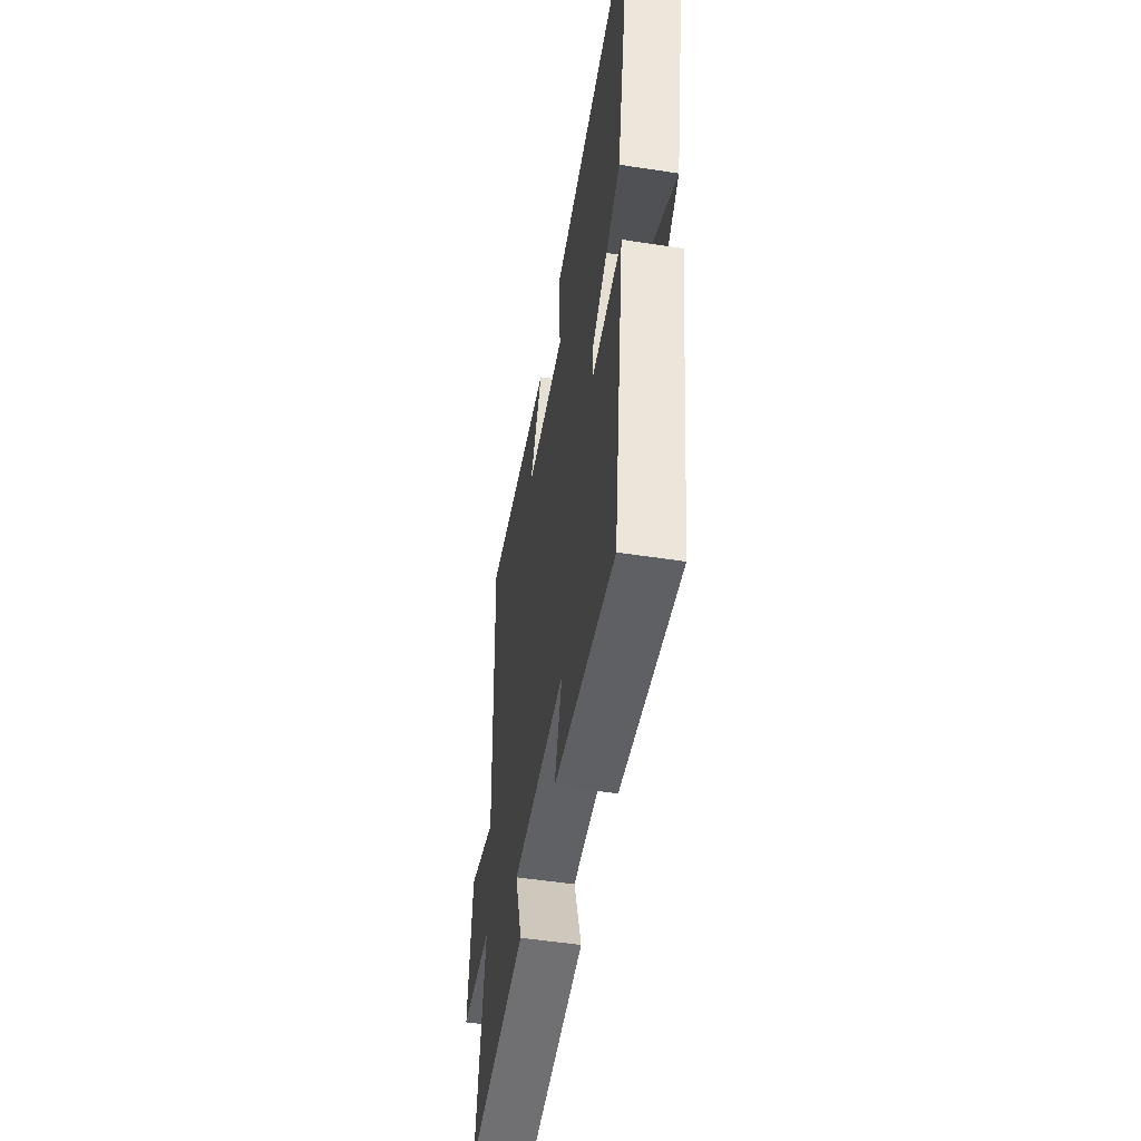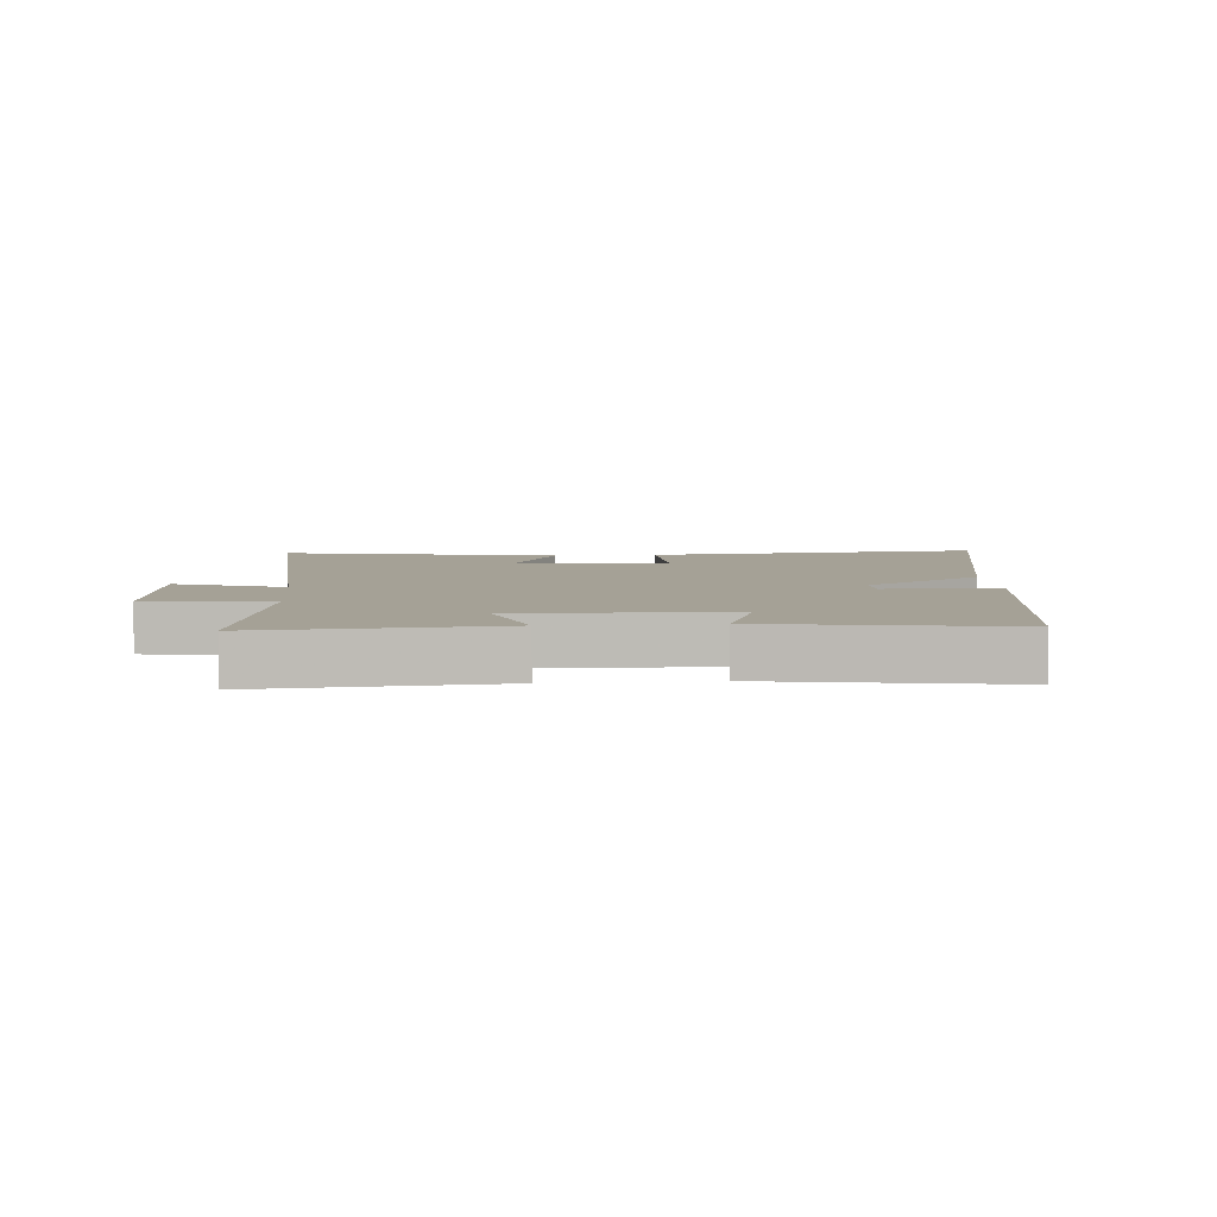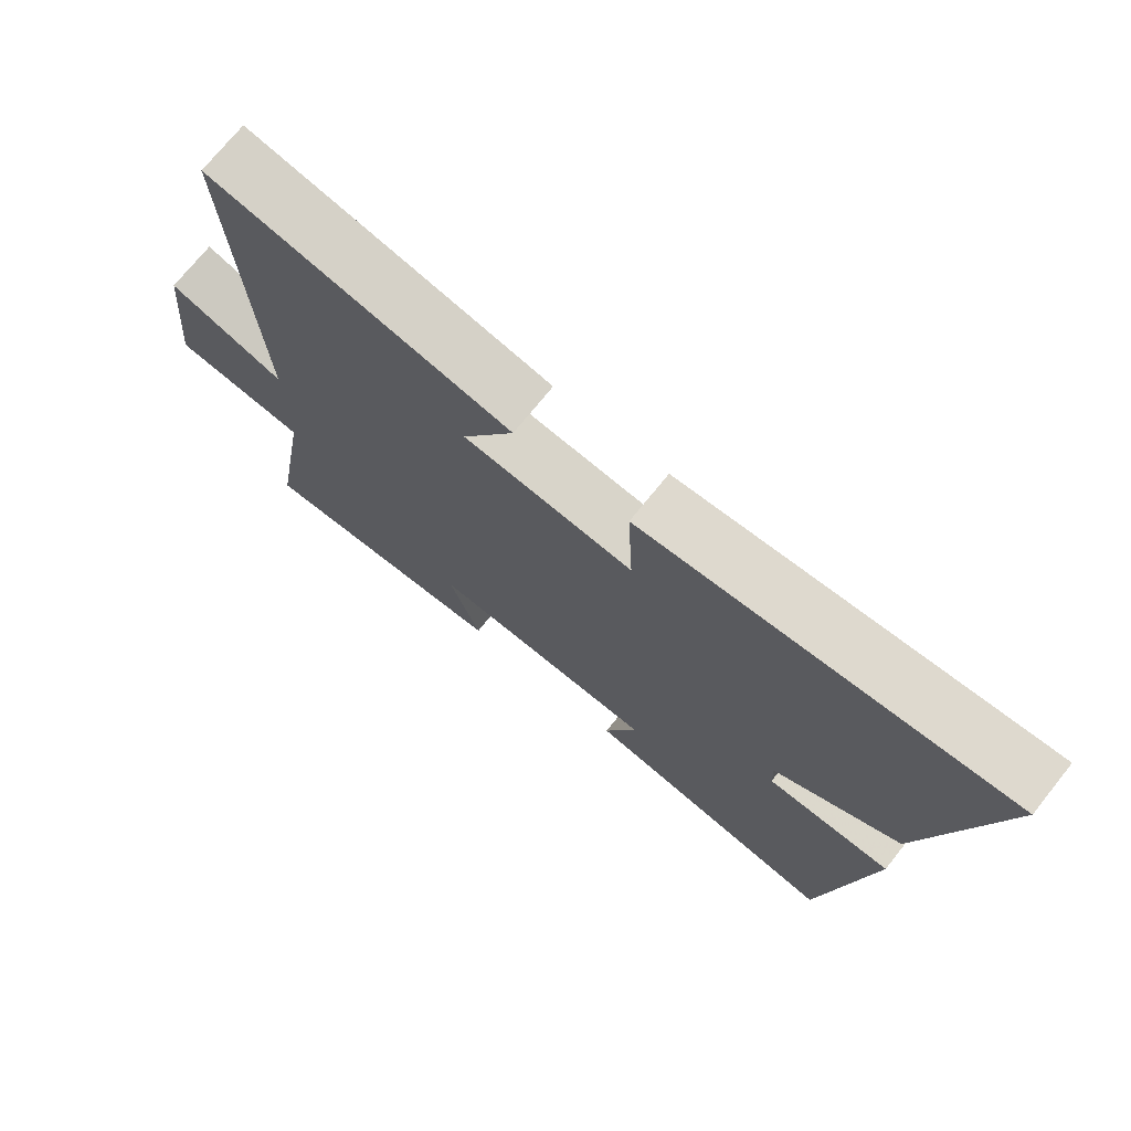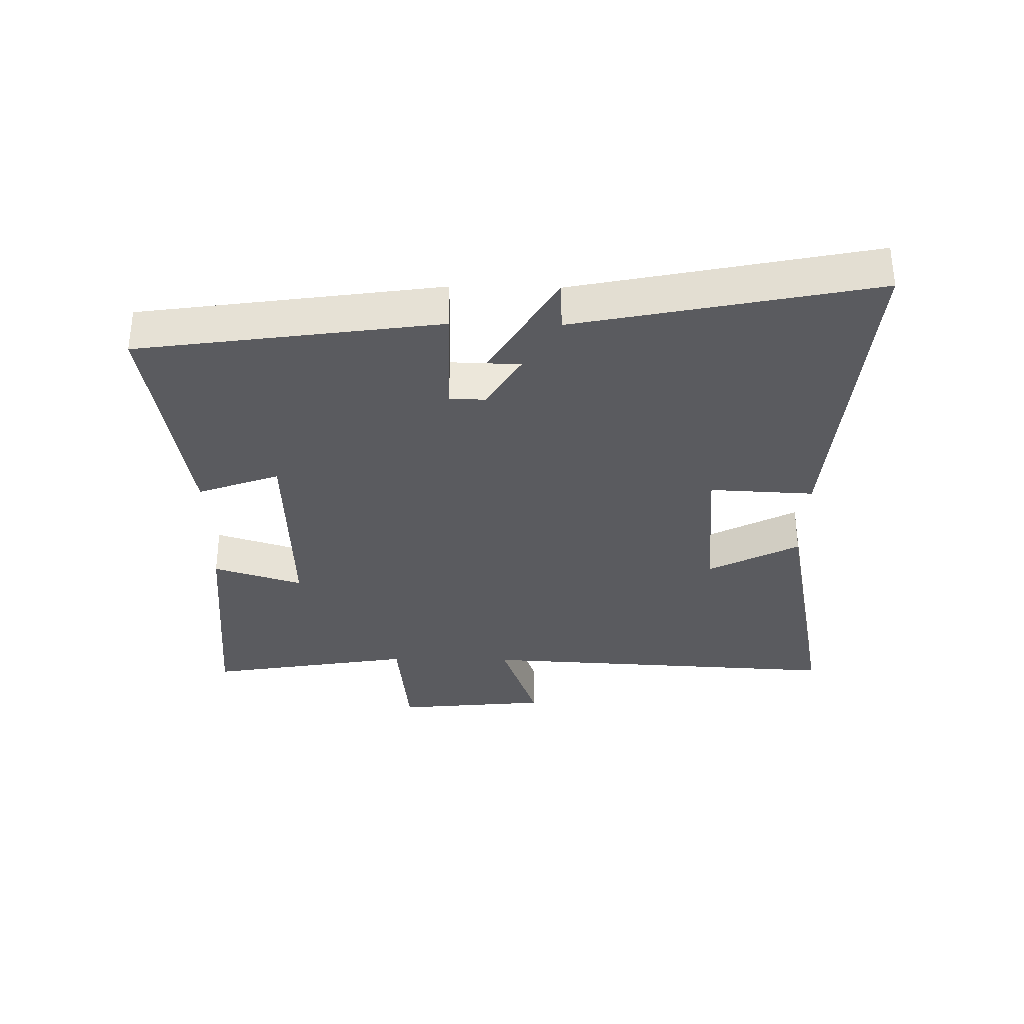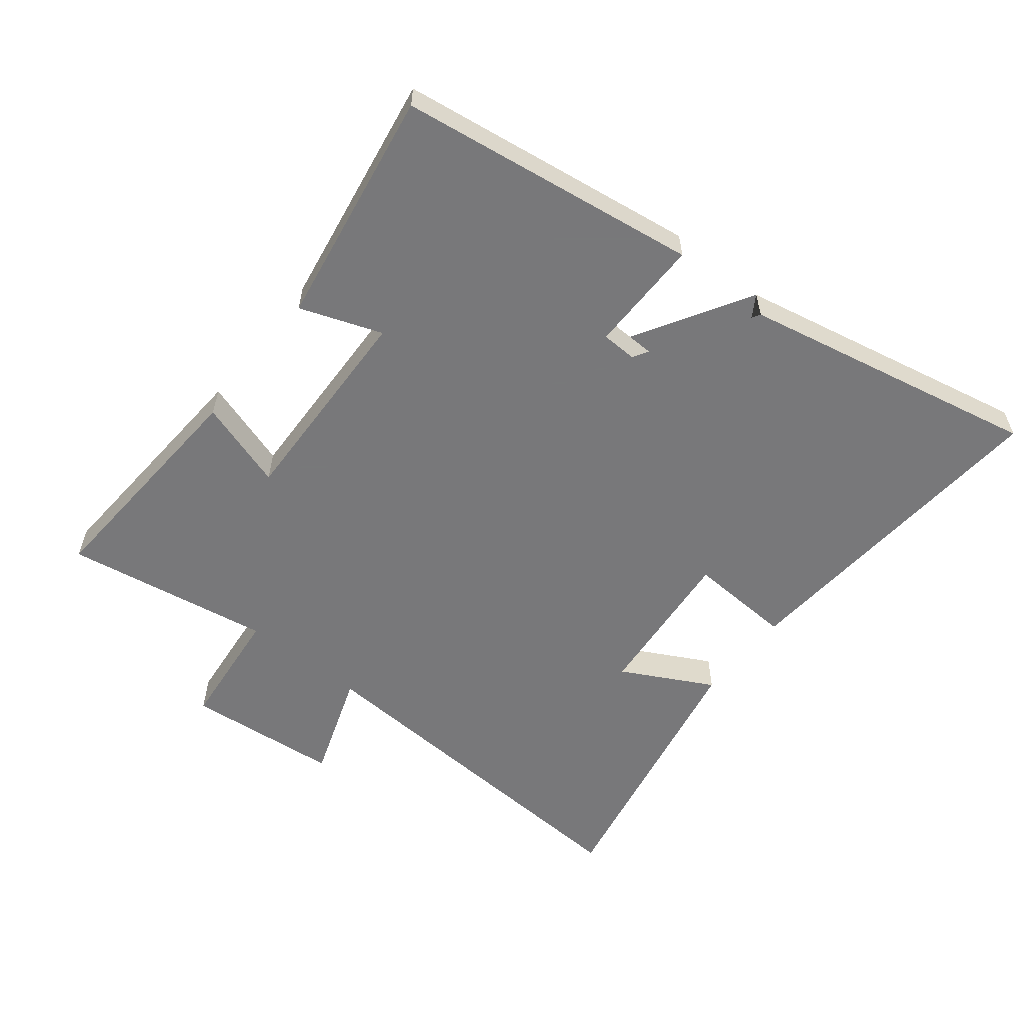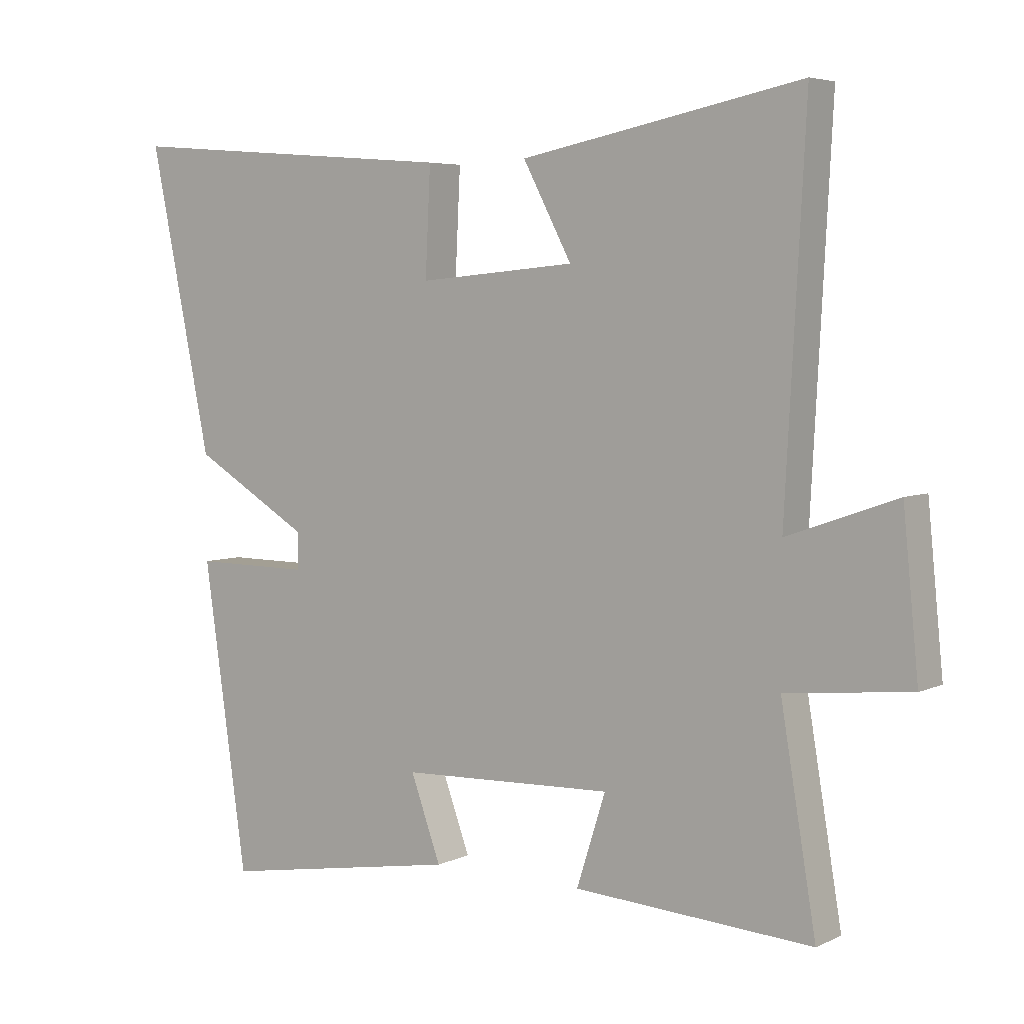
<metadata>
{"format":"obj","ext":"obj","renderer":"f3d","projection":"perspective","resolution":1024,"background":"white","views":[{"elev":-51.5,"azim":-99.5,"up":"+Z"},{"elev":6.1,"azim":175.2,"up":"+Y"},{"elev":72.9,"azim":-141.2,"up":"+Z"},{"elev":-33.3,"azim":-91.0,"up":"+Y"},{"elev":-57.6,"azim":-128.6,"up":"+Y"},{"elev":5.1,"azim":35.6,"up":"+Z"}]}
</metadata>
<code>
v 0.555 0.07 -0.523
v 0.184 0.07 -0.5
v 0.229 0.07 -0.359
v -0.103 0.07 -0.371
v -0.056 0.07 -0.5
v -0.432 0.07 -0.563
v -0.5 0.07 -0.09
v -0.318 0.07 -0.091
v -0.31 0.07 0.191
v -0.5 0.07 0.074
v -0.597 0.07 0.542
v -0.068 0.07 0.5
v -0.076 0.07 0.335
v 0.17 0.07 0.357
v 0.094 0.07 0.5
v 0.531 0.07 0.586
v 0.5 0.07 0.005
v 0.67 0.07 0.065
v 0.694 0.07 -0.177
v 0.5 0.07 -0.197
v 0.555 0 -0.523
v 0.184 0 -0.5
v 0.229 0 -0.359
v -0.103 0 -0.371
v -0.056 0 -0.5
v -0.432 0 -0.563
v -0.5 0 -0.09
v -0.318 0 -0.091
v -0.31 0 0.191
v -0.5 0 0.074
v -0.597 0 0.542
v -0.068 0 0.5
v -0.076 0 0.335
v 0.17 0 0.357
v 0.094 0 0.5
v 0.531 0 0.586
v 0.5 0 0.005
v 0.67 0 0.065
v 0.694 0 -0.177
v 0.5 0 -0.197
f 17 18 19 20
f 14 15 16 17
f 13 14 17 20
f 10 11 12 13
f 10 13 20 1
f 5 6 7 8
f 4 5 8 9
f 3 4 9
f 1 2 3
f 10 1 3
f 10 9 3
f 40 39 38 37
f 37 36 35 34
f 40 37 34 33
f 33 32 31 30
f 21 40 33 30
f 28 27 26 25
f 29 28 25 24
f 29 24 23
f 23 22 21
f 23 21 30
f 23 29 30
f 1 21 22 2
f 2 22 23 3
f 3 23 24 4
f 4 24 25 5
f 5 25 26 6
f 6 26 27 7
f 7 27 28 8
f 8 28 29 9
f 9 29 30 10
f 10 30 31 11
f 11 31 32 12
f 12 32 33 13
f 13 33 34 14
f 14 34 35 15
f 15 35 36 16
f 16 36 37 17
f 17 37 38 18
f 18 38 39 19
f 19 39 40 20
f 20 40 21 1

</code>
